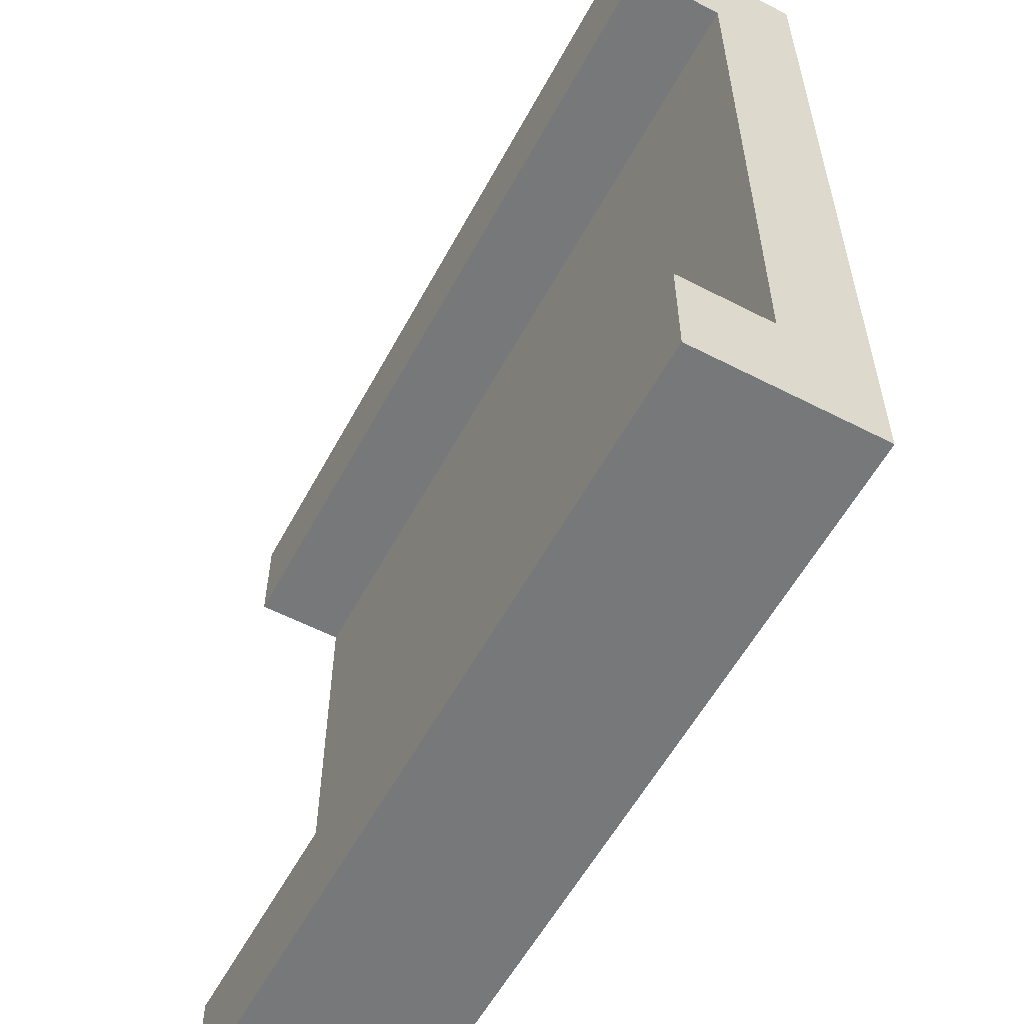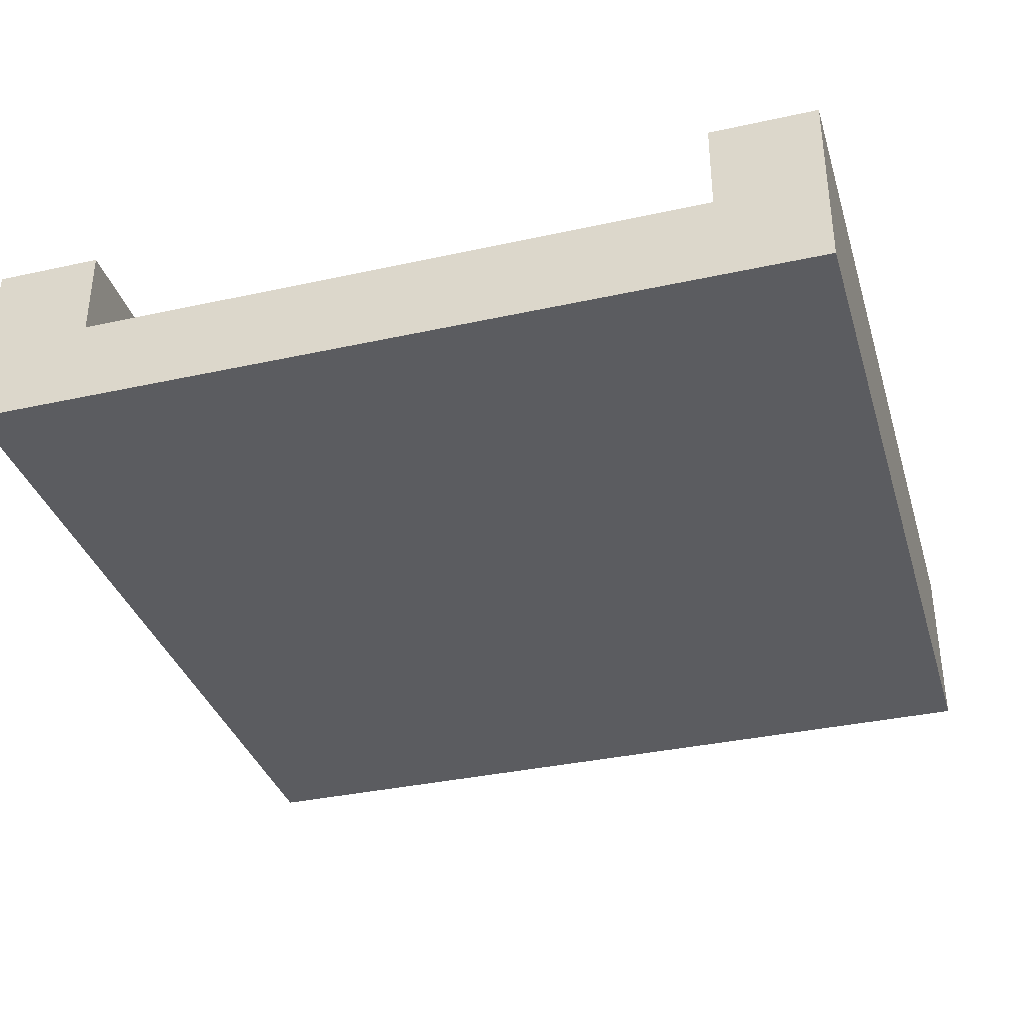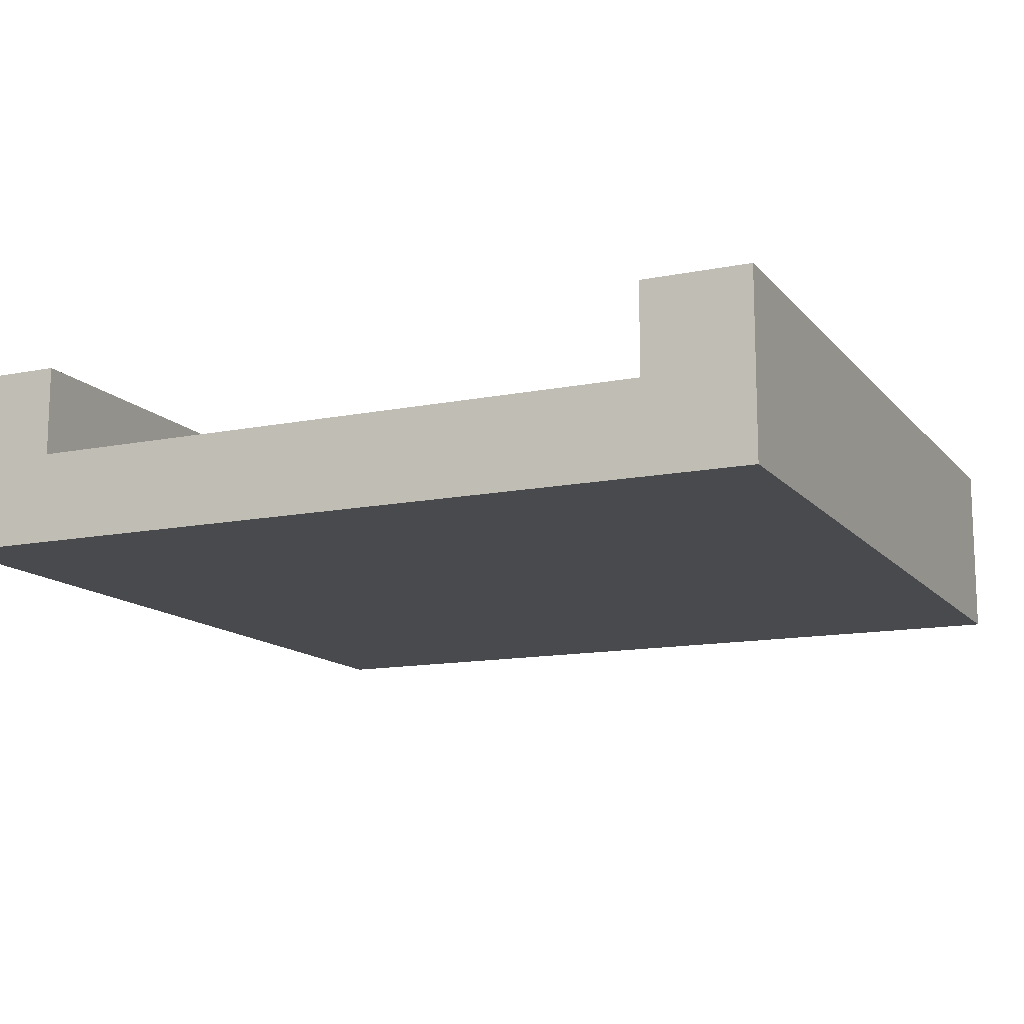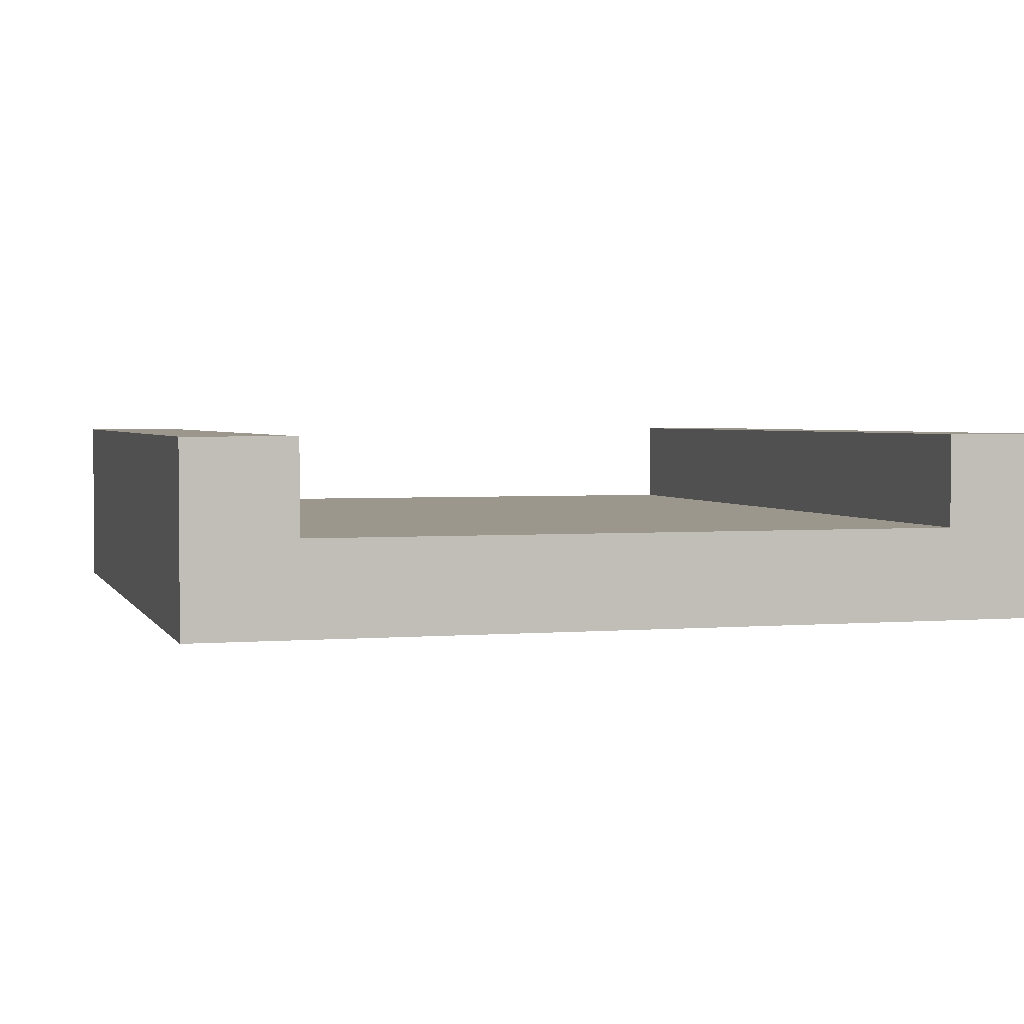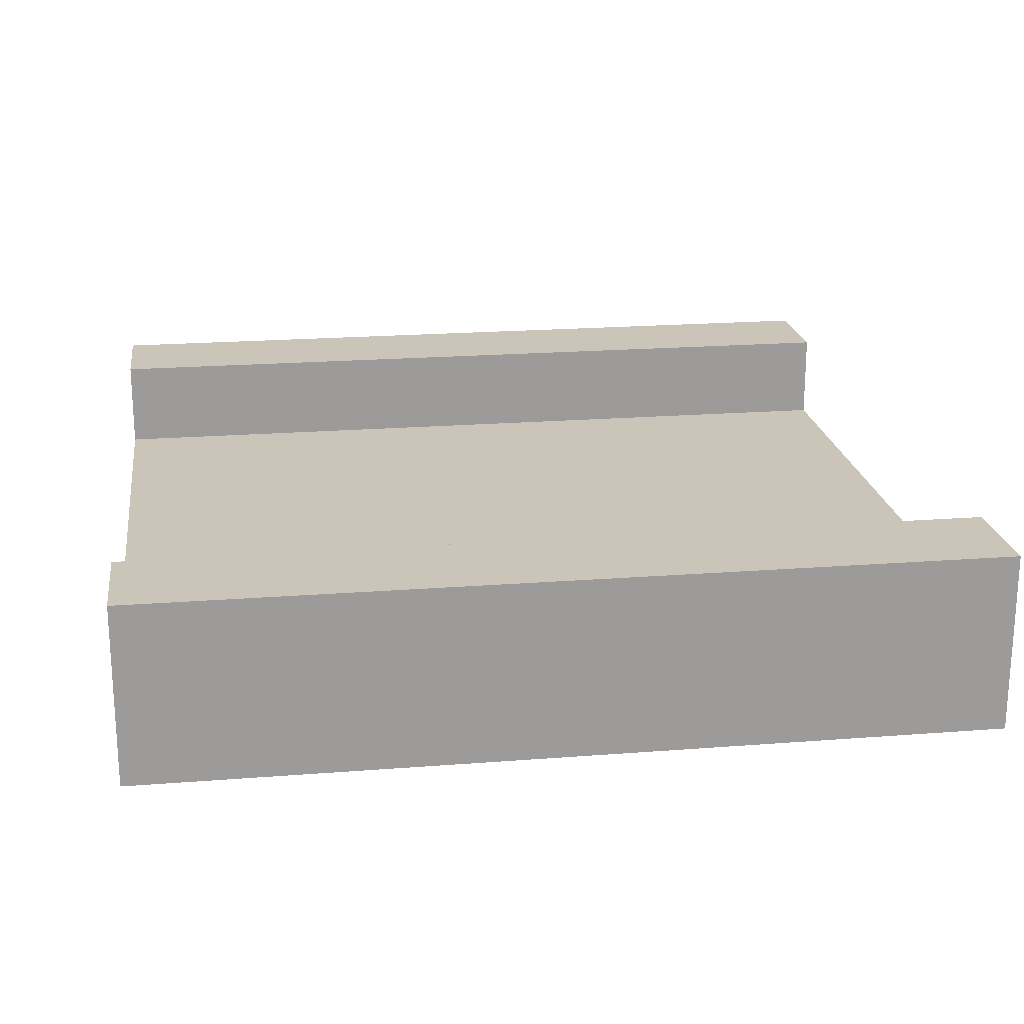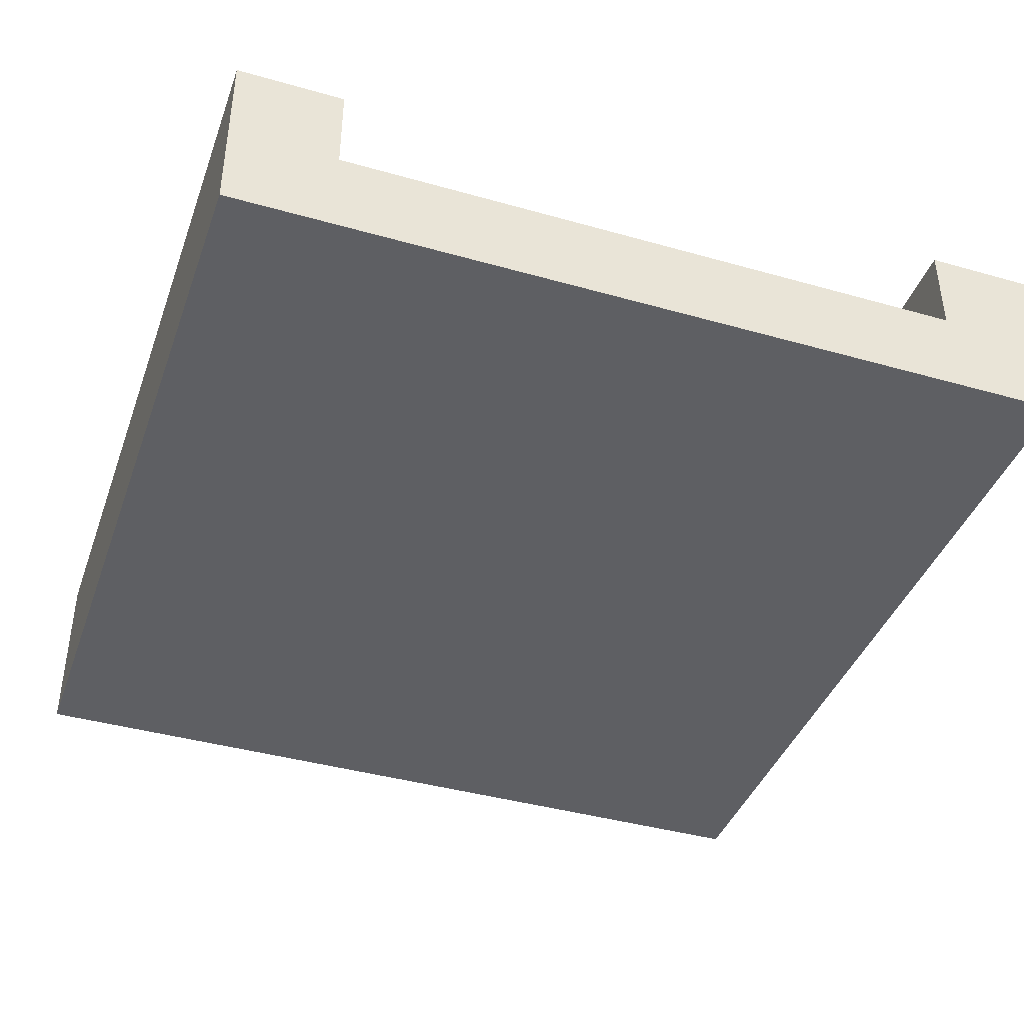
<metadata>
{"format":"obj","ext":"obj","renderer":"f3d","projection":"perspective","resolution":1024,"background":"white","views":[{"elev":-57.3,"azim":-118.2,"up":"+Z"},{"elev":-35.3,"azim":-73.7,"up":"+Y"},{"elev":-13.2,"azim":114.6,"up":"+Y"},{"elev":2.7,"azim":73.8,"up":"+Y"},{"elev":20.5,"azim":171.9,"up":"+Y"},{"elev":-40.8,"azim":-109.1,"up":"+Y"}]}
</metadata>
<code>
o modularBuildings_013
v 1 0 -0
v 1 0.2125 -0
v 0 0.2125 0
v 0 0 0
v 1 0 -1
v 1 0.2125 -1
v 1 0.2125 -0.875
v 1 0.1062 -0.875
v 1 0.1062 -0.125
v 1 0.2125 -0.125
v -0 0 -1
v -0 0.2125 -0.125
v -0 0.1062 -0.125
v -0 0.1062 -0.875
v -0 0.2125 -0.875
v -0 0.2125 -1
f 2 4 1
f 1 5 9
f 4 5 1
f 4 14 11
f 12 2 10
f 10 13 12
f 8 13 9
f 15 8 7
f 15 6 16
f 16 5 11
f 2 3 4
f 5 6 8
f 6 7 8
f 10 2 9
f 2 1 9
f 5 8 9
f 4 11 5
f 4 3 13
f 3 12 13
f 15 16 14
f 16 11 14
f 4 13 14
f 12 3 2
f 10 9 13
f 8 14 13
f 15 14 8
f 15 7 6
f 16 6 5

</code>
